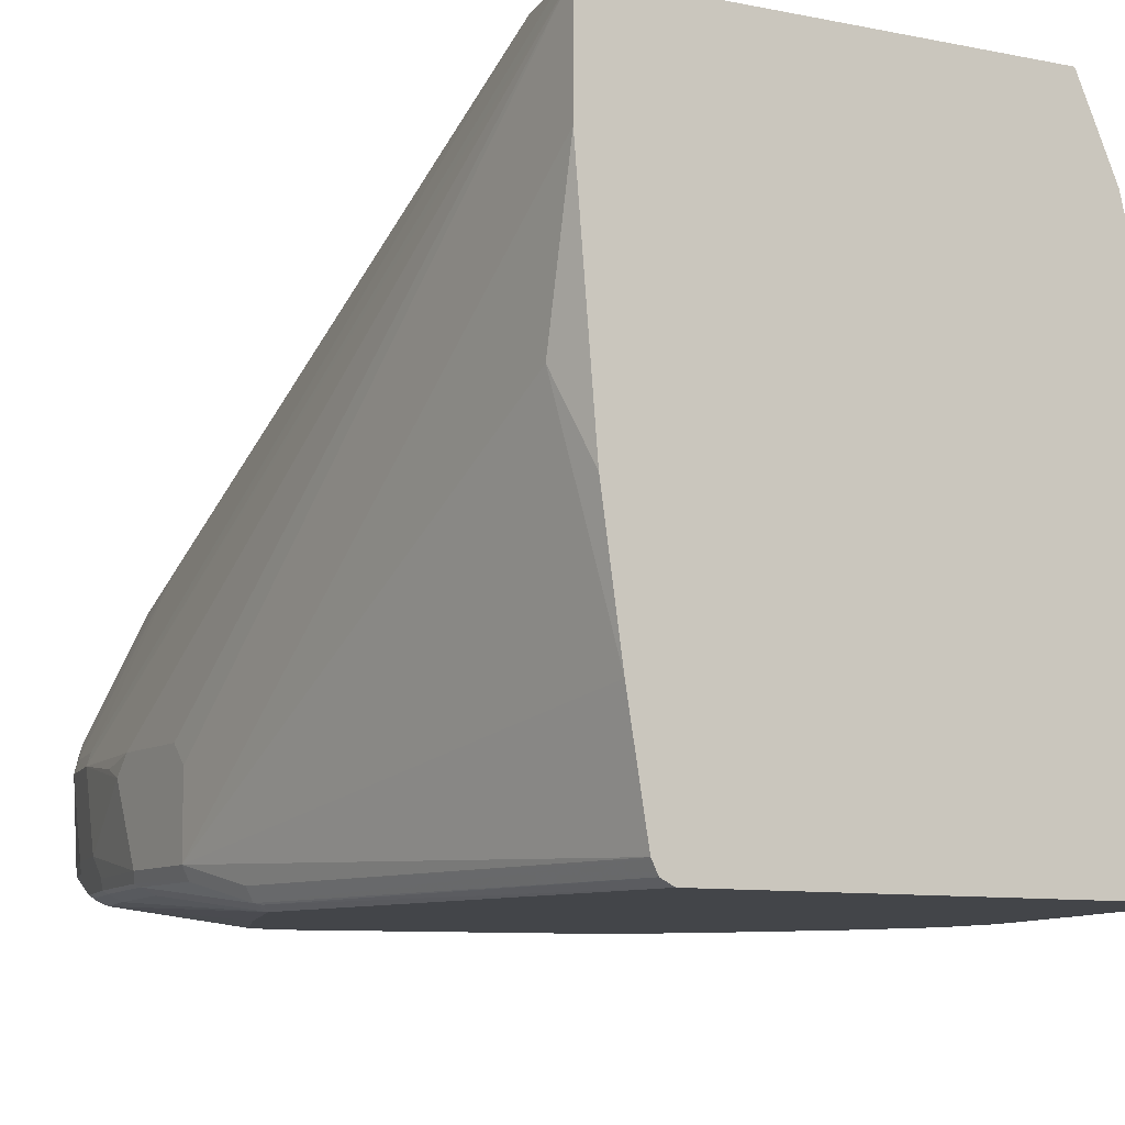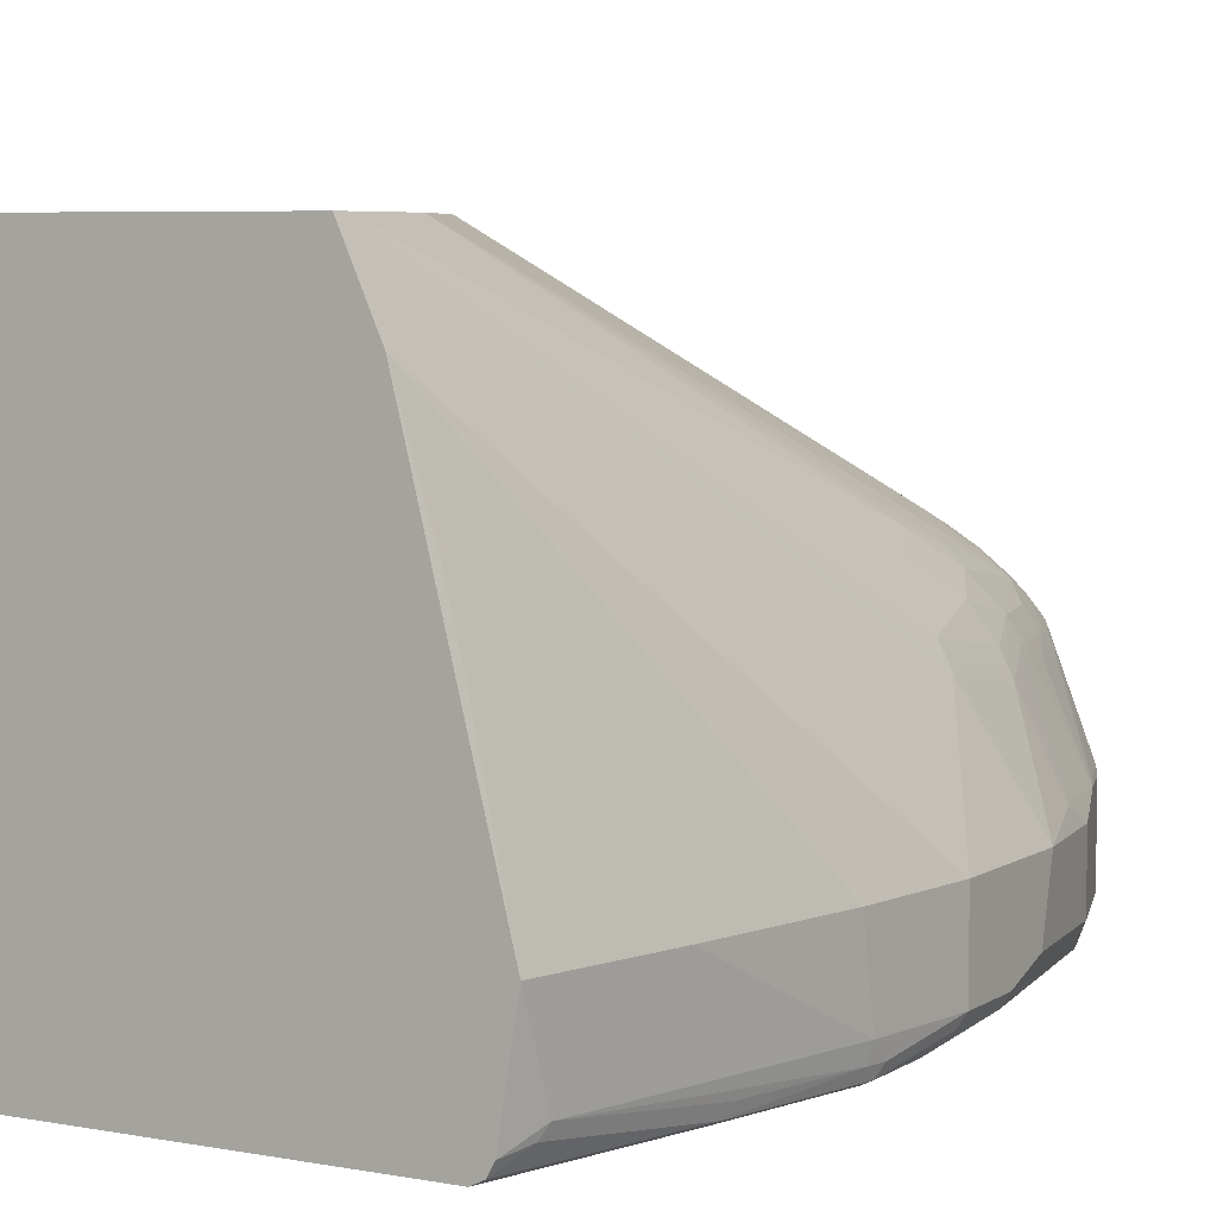
<metadata>
{"format":"obj","ext":"obj","renderer":"f3d","projection":"perspective","resolution":1024,"background":"white","views":[{"elev":-8.6,"azim":150.0,"up":"+Y"},{"elev":5.9,"azim":-150.3,"up":"+Y"}]}
</metadata>
<code>
v -0.3262 -0.5323 0.3606
v -0.3262 -0.601 0.3434
v -0.3091 -0.601 0.4636
v -0.3091 -0.5323 0.4636
v -0.3091 -0.5151 0.4292
v -0.2747 -0.4293 0.412
v -0.2747 -0.4121 0.309
v -0.3262 -0.5323 0.2233
v -0.3262 -0.6181 0.2919
v -0.2976 -0.6238 0.4693
v -0.2947 -0.621 0.4836
v -0.2919 -0.601 0.5151
v -0.2919 -0.5151 0.5151
v -0.3048 -0.5129 0.4464
v -0.2575 -0.4121 0.4636
v -0.269 -0.4178 0.412
v -0.269 -0.4006 0.309
v -0.2704 -0.4035 0.3005
v -0.1202 -0.1121 -0.1871
v -0.1545 -0.189 -0.1871
v -0.3091 -0.5323 0.1031
v -0.3262 -0.6181 0.2233
v -0.3205 -0.6296 0.2862
v -0.3177 -0.6267 0.3176
v -0.3033 -0.6296 0.3892
v -0.2861 -0.6296 0.475
v -0.2633 -0.6067 0.5895
v -0.2747 -0.601 0.5666
v -0.2747 -0.5151 0.5666
v -0.269 -0.5093 0.578
v -0.2861 -0.5093 0.5265
v -0.2346 -0.4235 0.578
v -0.2404 -0.4293 0.5666
v -0.2532 -0.4271 0.5151
v -0.2532 -0.4099 0.4807
v -0.2518 -0.4006 0.4636
v -0.2461 -0.3892 0.4636
v -0.2633 -0.4064 0.412
v -0.2633 -0.3892 0.309
v 0.2569 -0.1121 -0.1871
v -0.1202 -0.1121 -0.1717
v -0.2404 -0.5323 -0.1871
v -0.1845 -0.3005 -0.1803
v -0.1888 -0.3091 -0.1717
v -0.2747 -0.5323 -0.05148
v -0.3091 -0.6181 0.1203
v -0.3091 -0.6353 0.1374
v -0.3205 -0.6296 0.2175
v -0.3033 -0.6467 0.2004
v -0.2919 -0.6525 0.2061
v -0.2919 -0.6353 0.3949
v -0.2747 -0.6353 0.4807
v -0.2518 -0.6124 0.5953
v -0.249 -0.6095 0.6095
v -0.2461 -0.6067 0.6238
v -0.2404 -0.5838 0.6352
v -0.269 -0.5952 0.578
v -0.2146 -0.4078 0.6095
v -0.2404 -0.5151 0.6352
v -0.2346 -0.5093 0.6467
v -0.2318 -0.4164 0.5752
v -0.2361 -0.4099 0.5494
v -0.2189 -0.4099 0.6009
v -0.2289 -0.3549 0.4292
v -0.2461 -0.3721 0.3949
v -0.2289 -0.3892 0.5322
v -0.2118 -0.3721 0.5494
v 0.2575 -0.2061 -0.1871
v 0.2531 -0.1121 -0.1636
v 0.2747 -0.5323 0.5151
v 0.2919 -0.5323 0.3949
v 0.2919 -0.5323 0.309
v 0.2919 -0.5494 0.2919
v -0.09867 -0.1121 -0.05942
v -0.2289 -0.3377 0.3262
v -0.2118 -0.3206 0.3606
v -0.2017 -0.3692 -0.1803
v -0.2236 -0.6353 -0.1871
v -0.2404 -0.6181 -0.1545
v -0.2575 -0.5323 -0.1201
v -0.2532 -0.5237 -0.1287
v -0.206 -0.3778 -0.1717
v -0.3048 -0.6353 0.1181
v -0.3033 -0.6467 0.1316
v -0.2919 -0.6525 0.1374
v -0.2575 -0.6525 0.2919
v -0.1888 -0.6525 0.3949
v -0.2232 -0.6353 0.5322
v -0.2232 -0.6181 0.6181
v -0.2404 -0.6181 0.6009
v -0.2375 -0.6152 0.6152
v -0.2289 -0.6067 0.641
v -0.1431 -0.5895 0.744
v -0.1774 -0.5895 0.7097
v -0.2289 -0.5895 0.6582
v -0.2003 -0.4064 0.6296
v -0.1974 -0.3992 0.6267
v -0.1946 -0.3892 0.6181
v -0.2118 -0.3892 0.5838
v -0.2289 -0.4064 0.5666
v -0.1802 -0.4078 0.661
v -0.2289 -0.5208 0.6582
v -0.1946 -0.5036 0.6925
v -0.2003 -0.4922 0.681
v -0.2118 -0.3377 0.4292
v -0.1946 -0.3721 0.5838
v -0.1717 -0.3542 0.5838
v -0.1888 -0.3542 0.5494
v -0.1946 -0.3377 0.4807
v 0.2919 -0.6181 0.2919
v 0.2575 -0.3435 -0.1545
v 0.2404 -0.4121 -0.1871
v 0.2404 -0.1121 -0.1029
v 0.269 -0.5208 0.5208
v 0.2518 -0.5208 0.5895
v 0.2575 -0.5323 0.5838
v 0.2747 -0.601 0.4979
v 0.2919 -0.5494 0.412
v 0.2876 -0.5409 0.4378
v -0.05148 -0.1138 0.05161
v -0.04924 -0.1121 0.04931
v -0.1545 -0.3198 0.5151
v -0.2175 -0.6467 -0.1871
v -0.2346 -0.6296 -0.1602
v -0.269 -0.6467 -0.005675
v -0.2747 -0.6353 6.25e-05
v -0.2575 -0.6525 6.25e-05
v -0.1373 -0.6525 0.4464
v -0.1888 -0.6353 0.5494
v -0.1888 -0.6181 0.6352
v -0.1202 -0.601 0.7383
v -0.1345 -0.5981 0.7354
v -0.1431 -0.5036 0.744
v -0.1145 -0.5952 0.7498
v -0.05723 -0.5895 0.7784
v -0.1202 -0.5838 0.7554
v -0.08585 -0.5666 0.7726
v -0.1774 -0.5036 0.7097
v -0.1802 -0.3906 0.6438
v -0.1802 -0.3649 0.5924
v -0.1459 -0.4078 0.6954
v -0.1631 -0.3906 0.661
v -0.1459 -0.3563 0.6267
v -0.1459 -0.3477 0.6095
v -0.1545 -0.337 0.5666
v -0.1717 -0.337 0.5322
v 0.2919 -0.6181 0.3777
v 0.2876 -0.6267 0.3176
v 0.2862 -0.6296 0.2919
v 0.2747 -0.6353 0.2233
v 0.206 -0.6353 -0.1871
v 0.2232 -0.5323 -0.1871
v 0.224 -0.1121 -0.05846
v 0.1803 -0.3863 0.6052
v 0.1975 -0.4035 0.5881
v 0.2146 -0.3863 0.5022
v 0.2175 -0.3835 0.4864
v 0.2347 -0.5036 0.6238
v 0.2404 -0.5151 0.6181
v 0.2347 -0.5151 0.6296
v 0.2532 -0.5409 0.5924
v 0.2347 -0.601 0.6296
v 0.2404 -0.601 0.6181
v 0.2575 -0.601 0.5666
v 0.2704 -0.6095 0.5065
v 0.2704 -0.6267 0.4893
v 0.2747 -0.6181 0.4807
v -0.05148 -0.131 0.1031
v -0.04289 -0.1245 0.09445
v -0.1202 -0.3198 0.5666
v -0.008639 -0.1245 0.1289
v -0.01499 -0.1121 0.08364
v -0.2078 -0.6516 -0.1871
v -0.206 -0.6525 -0.1871
v 0.1202 -0.6525 0.4979
v -0.01717 -0.6353 0.6181
v -0.06866 -0.6181 0.6868
v -0.05148 -0.601 0.7554
v -0.08585 -0.4979 0.7726
v -0.1316 -0.4922 0.7498
v 0.06294 -0.5895 0.7784
v -0.04573 -0.5781 0.7841
v -0.03429 -0.5666 0.7899
v -0.06007 -0.5752 0.7812
v -0.05148 -0.5645 0.7856
v -0.1459 -0.3735 0.661
v -0.1459 -0.3649 0.6438
v -0.1717 -0.3713 0.6181
v -0.1287 -0.3906 0.6954
v -0.1373 -0.3542 0.6352
v 0.2876 -0.6267 0.3863
v 0.2862 -0.6296 0.3777
v 0.269 -0.6467 0.2233
v 0.2054 -0.6365 -0.1871
v 0.2063 -0.1121 -0.01725
v 0.1803 -0.352 0.5365
v 0.1631 -0.3348 0.5365
v 0.1631 -0.3863 0.6395
v 0.1975 -0.4894 0.6911
v 0.2017 -0.4979 0.689
v 0.206 -0.5151 0.6868
v 0.2017 -0.5923 0.6954
v 0.2175 -0.601 0.6639
v 0.2361 -0.6095 0.6267
v 0.2532 -0.6095 0.5752
v 0.2575 -0.6181 0.5494
v 0.269 -0.6296 0.4807
v 0.2532 -0.6267 0.558
v 0.2518 -0.6296 0.5494
v -0.1116 -0.3134 0.558
v -0.103 -0.3198 0.5838
v -0.09444 -0.3134 0.5752
v 0.002192 -0.1121 0.1009
v -0.06007 -0.3134 0.5924
v -0.0257 -0.3134 0.6095
v 0.1889 -0.6525 -0.1871
v 0.1545 -0.6525 0.4807
v 0.206 -0.6353 0.5838
v 0.1717 -0.6353 0.6009
v 0.1202 -0.6353 0.6181
v 0.103 -0.601 0.7554
v -0.03429 -0.4979 0.7899
v -0.09728 -0.4922 0.7669
v 0.07438 -0.5781 0.7841
v 0.1087 -0.5952 0.7669
v 0.06863 -0.5666 0.7899
v -0.1287 -0.3649 0.661
v -0.1202 -0.3542 0.6524
v -0.1116 -0.3821 0.6954
v -0.103 -0.3713 0.6868
v -0.09444 -0.3906 0.7125
v 0.2747 -0.6353 0.3777
v 0.2575 -0.6525 0.2233
v 0.2661 -0.6482 0.2147
v 0.2003 -0.6467 -0.1871
v 0.1973 -0.1121 -0.003667
v 0.1459 -0.3348 0.5709
v 0.1459 -0.3692 0.6395
v 0.1288 -0.3692 0.6567
v 0.1459 -0.3863 0.6567
v 0.1288 -0.4206 0.7083
v 0.1631 -0.4035 0.6567
v 0.1831 -0.4865 0.7097
v 0.1803 -0.4894 0.7168
v 0.1774 -0.4979 0.7268
v 0.1945 -0.5151 0.7097
v 0.1945 -0.5838 0.7097
v 0.1932 -0.6095 0.6954
v 0.2189 -0.6095 0.661
v 0.2446 -0.6267 0.5752
v 0.2575 -0.6353 0.4807
v 0.2425 -0.631 0.5666
v 0.2404 -0.6353 0.5494
v -0.1116 -0.3477 0.6438
v -0.07726 -0.3306 0.6267
v 0.01714 -0.1121 0.104
v -0.01717 -0.3091 0.6009
v -0.04289 -0.3306 0.6438
v 0.1991 -0.6474 -0.1871
v 0.206 -0.6525 0.3606
v 0.2253 -0.631 0.5838
v 0.1717 -0.6181 0.6868
v 0.1774 -0.6124 0.6982
v -4.706e-05 -0.4807 0.7899
v -0.01717 -0.4786 0.7856
v -0.04573 -0.4922 0.7841
v -0.06866 -0.4099 0.734
v -0.07726 -0.4078 0.7297
v 0.1245 -0.5923 0.764
v 0.1223 -0.5838 0.7683
v 0.1431 -0.5952 0.7498
v 0.06863 -0.5494 0.7899
v 0.1288 -0.5752 0.7683
v -0.08585 -0.3542 0.6697
v -0.07726 -0.3821 0.7125
v -0.06866 -0.3713 0.704
v -0.05148 -0.3892 0.7268
v 0.1469 -0.1121 0.05514
v 0.1288 -0.3177 0.5537
v 0.1288 -0.3348 0.5881
v 0.09441 -0.352 0.6567
v 0.1116 -0.3692 0.6739
v 0.1116 -0.3863 0.6911
v 0.1459 -0.4206 0.6911
v 0.1116 -0.4035 0.7083
v 0.1459 -0.4894 0.7511
v 0.1545 -0.4851 0.7404
v 0.1717 -0.4851 0.7233
v 0.1602 -0.4979 0.744
v 0.1602 -0.5838 0.744
v 0.191 -0.6138 0.6868
v 0.2082 -0.6138 0.6697
v 0.1567 -0.5967 0.7383
v -0.07726 -0.3477 0.661
v 0.08581 -0.1121 0.104
v -0.03429 -0.3377 0.6582
v 0.01714 -0.3091 0.6009
v -0.04289 -0.3477 0.6782
v 0.05151 -0.4807 0.7899
v -4.706e-05 -0.4693 0.7841
v -0.04289 -0.4851 0.7812
v 0.1502 -0.5923 0.7469
v 0.07722 -0.4894 0.7856
v 0.1374 -0.5666 0.7619
v 0.1116 -0.4894 0.7683
v -0.05148 -0.3542 0.6868
v -0.05148 -0.3721 0.7097
v -0.03429 -0.3549 0.6925
v 0.05151 -0.3892 0.7268
v 0.145 -0.1121 0.05706
v 0.09441 -0.3177 0.5881
v 0.1126 -0.1121 0.08947
v 0.09441 -0.3348 0.6224
v 0.08581 -0.3477 0.6545
v 0.06863 -0.3549 0.6753
v 0.08581 -0.3721 0.6925
v 0.08581 -0.3892 0.7097
v 0.06004 -0.4035 0.734
v 0.08581 -0.4121 0.7276
v 0.06004 -0.4722 0.7856
v 0.1116 -0.4722 0.7597
v 0.08581 -0.4807 0.7791
v 0.09295 -0.1121 0.1005
v 0.06863 -0.3091 0.5838
v 0.08581 -0.3134 0.5859
v 0.03432 -0.3377 0.6582
v 0.03432 -0.3263 0.6352
v 0.05151 -0.4693 0.7841
v 0.03432 -0.3549 0.6925
v 0.05151 -0.3721 0.7097
v 0.1106 -0.1121 0.09139
v 0.08581 -0.3306 0.6202
v 0.05151 -0.3477 0.6718
v 0.05151 -0.3306 0.6374
f 189 275 229
f 193 233 234
f 192 251 232
f 192 232 233
f 192 233 193
f 192 207 251
f 195 237 197
f 193 235 194
f 195 236 237
f 195 197 196
f 198 237 238
f 189 231 275
f 198 240 241
f 198 238 239
f 198 239 240
f 193 234 235
f 189 230 227
f 221 263 225
f 186 189 227
f 179 266 223
f 179 223 180
f 198 241 242
f 180 223 231
f 180 231 189
f 181 221 225
f 181 225 224
f 182 224 226
f 189 229 230
f 182 226 183
f 183 185 184
f 183 226 272
f 183 272 299
f 183 299 264
f 183 264 222
f 186 227 228
f 186 228 190
f 186 190 187
f 183 222 185
f 198 242 199
f 213 257 256
f 199 243 244
f 212 255 214
f 213 215 257
f 214 255 258
f 214 258 215
f 215 258 257
f 216 259 234
f 216 234 233
f 217 260 253
f 217 253 218
f 218 253 261
f 218 261 291
f 218 291 262
f 218 262 219
f 219 262 220
f 220 262 221
f 179 222 266
f 221 262 263
f 212 254 255
f 199 242 243
f 211 254 212
f 209 252 253
f 199 244 245
f 199 245 246
f 199 246 200
f 200 246 201
f 201 246 202
f 202 246 247
f 202 247 248
f 202 248 249
f 202 249 203
f 204 250 208
f 204 208 205
f 204 249 250
f 205 208 206
f 207 209 253
f 207 253 251
f 208 250 252
f 208 252 209
f 211 228 254
f 179 185 222
f 148 191 192
f 176 221 178
f 141 189 142
f 141 180 189
f 142 189 186
f 143 190 144
f 143 187 190
f 144 190 170
f 144 170 145
f 147 167 166
f 147 166 191
f 148 192 149
f 149 192 193
f 149 193 150
f 150 193 194
f 150 194 151
f 153 195 196
f 153 196 154
f 154 196 197
f 140 188 143
f 154 197 237
f 139 188 140
f 139 187 143
f 131 135 134
f 222 264 265
f 131 134 132
f 133 179 180
f 133 180 141
f 135 181 224
f 135 224 182
f 135 182 183
f 135 183 184
f 135 184 136
f 135 178 221
f 135 221 181
f 136 184 137
f 137 184 185
f 137 185 179
f 139 142 186
f 139 186 187
f 139 143 188
f 176 178 177
f 154 237 198
f 154 199 155
f 168 170 169
f 169 170 210
f 169 210 212
f 169 212 171
f 170 190 228
f 170 228 211
f 170 211 212
f 170 212 210
f 171 213 172
f 171 212 214
f 171 214 215
f 171 215 213
f 175 217 218
f 175 218 219
f 175 219 220
f 175 220 176
f 176 220 221
f 166 209 207
f 154 198 199
f 166 208 209
f 166 192 191
f 155 199 158
f 155 158 156
f 158 199 200
f 158 200 159
f 159 200 160
f 160 162 161
f 160 200 201
f 160 201 202
f 160 202 162
f 162 202 203
f 162 203 249
f 162 249 204
f 162 204 163
f 163 204 205
f 163 205 164
f 165 206 166
f 166 207 192
f 166 206 208
f 222 265 266
f 279 313 280
f 223 267 268
f 279 310 312
f 279 312 311
f 281 314 315
f 281 315 316
f 281 316 282
f 281 313 332
f 281 332 314
f 279 311 313
f 282 316 317
f 283 317 285
f 285 317 318
f 285 318 319
f 285 319 320
f 285 320 321
f 285 321 286
f 286 321 322
f 282 317 283
f 278 310 279
f 277 328 309
f 277 300 328
f 272 303 299
f 272 273 303
f 273 304 289
f 273 289 286
f 273 286 305
f 273 305 303
f 273 290 304
f 274 276 306
f 274 306 298
f 274 298 294
f 275 307 276
f 275 277 307
f 276 308 306
f 276 307 308
f 277 309 329
f 277 329 308
f 277 308 307
f 286 322 305
f 286 289 287
f 287 289 288
f 289 304 290
f 314 333 329
f 314 329 315
f 314 332 334
f 314 334 333
f 315 329 330
f 315 330 316
f 316 330 317
f 318 320 319
f 320 322 321
f 323 325 331
f 324 327 334
f 324 334 325
f 325 334 332
f 326 329 333
f 326 333 334
f 326 334 327
f 131 178 135
f 311 331 325
f 271 293 302
f 311 312 331
f 311 325 332
f 290 302 293
f 295 297 324
f 295 324 325
f 295 325 323
f 296 308 329
f 296 329 326
f 297 326 327
f 297 327 324
f 298 306 308
f 299 303 320
f 303 322 320
f 303 305 322
f 309 328 320
f 309 320 318
f 309 318 317
f 309 317 330
f 309 330 329
f 311 332 313
f 269 290 273
f 269 302 290
f 269 271 302
f 236 278 279
f 236 279 237
f 237 279 280
f 237 280 239
f 237 239 238
f 239 281 282
f 239 282 283
f 239 283 240
f 239 280 313
f 239 313 281
f 240 283 241
f 241 284 242
f 241 283 285
f 241 285 286
f 241 286 287
f 241 287 288
f 241 288 284
f 234 259 235
f 242 284 288
f 233 253 260
f 232 251 233
f 223 268 231
f 224 225 269
f 224 269 270
f 224 270 226
f 225 271 269
f 225 263 271
f 226 270 273
f 226 273 272
f 227 230 228
f 228 230 276
f 228 276 274
f 228 274 255
f 228 255 254
f 229 275 276
f 229 276 230
f 231 268 277
f 231 277 275
f 233 251 253
f 223 266 267
f 242 288 244
f 244 288 245
f 257 296 326
f 257 326 297
f 258 298 308
f 258 308 296
f 261 292 291
f 262 291 263
f 264 299 320
f 264 320 328
f 264 328 300
f 264 300 265
f 265 301 266
f 265 300 277
f 265 277 267
f 265 267 301
f 266 301 267
f 267 277 268
f 269 273 270
f 257 258 296
f 242 244 243
f 256 297 295
f 255 298 258
f 245 288 289
f 245 289 246
f 246 289 290
f 246 290 247
f 247 290 248
f 248 263 291
f 248 291 292
f 248 292 249
f 248 290 293
f 248 293 271
f 248 271 263
f 249 292 250
f 250 292 252
f 252 261 253
f 252 292 261
f 255 274 294
f 255 294 298
f 256 257 297
f 131 177 178
f 111 152 112
f 129 177 130
f 26 52 90
f 26 90 53
f 26 53 27
f 27 53 54
f 27 54 55
f 27 55 56
f 27 56 57
f 26 51 52
f 27 57 28
f 28 30 29
f 30 58 32
f 30 32 31
f 30 57 56
f 30 56 59
f 30 59 60
f 30 60 58
f 28 57 30
f 25 50 51
f 25 51 26
f 23 50 25
f 19 278 236
f 19 236 195
f 19 195 153
f 19 153 113
f 19 113 69
f 19 69 40
f 20 42 43
f 20 43 44
f 20 44 45
f 20 45 21
f 21 46 22
f 21 45 46
f 22 46 47
f 22 47 48
f 23 48 84
f 23 84 49
f 23 49 50
f 32 61 62
f 32 62 33
f 32 58 63
f 32 63 61
f 42 80 81
f 42 81 77
f 43 77 82
f 43 82 44
f 44 82 45
f 45 82 80
f 45 80 79
f 45 79 46
f 46 83 47
f 46 79 83
f 47 83 84
f 47 84 48
f 49 84 85
f 49 85 50
f 50 85 127
f 50 127 174
f 50 174 216
f 42 79 80
f 19 310 278
f 42 78 79
f 41 76 74
f 33 62 34
f 34 62 35
f 35 37 36
f 35 62 37
f 37 64 65
f 37 62 66
f 37 66 67
f 37 67 64
f 38 65 39
f 39 65 41
f 40 69 70
f 40 70 71
f 40 71 72
f 40 72 73
f 40 73 68
f 41 65 75
f 41 75 76
f 42 77 43
f 19 312 310
f 19 331 312
f 19 323 331
f 6 15 16
f 6 16 7
f 7 16 17
f 7 17 18
f 7 18 19
f 7 19 8
f 8 19 20
f 8 20 21
f 8 21 22
f 9 23 24
f 9 24 10
f 9 22 48
f 9 48 23
f 10 24 23
f 10 23 25
f 10 25 26
f 10 26 27
f 5 15 6
f 10 27 11
f 5 35 15
f 5 13 14
f 130 177 131
f 1 2 3
f 1 3 4
f 1 4 5
f 1 5 6
f 1 6 7
f 1 7 8
f 1 8 22
f 1 22 9
f 1 9 2
f 2 9 3
f 3 9 10
f 3 10 11
f 3 11 12
f 3 12 13
f 3 13 4
f 4 13 5
f 5 14 35
f 50 216 233
f 11 27 28
f 12 28 29
f 19 194 235
f 19 235 259
f 19 259 216
f 19 216 174
f 19 174 173
f 19 173 123
f 19 123 78
f 19 78 42
f 19 42 20
f 19 39 41
f 19 41 74
f 19 74 121
f 19 121 172
f 19 172 213
f 19 213 256
f 19 256 295
f 19 295 323
f 19 151 194
f 11 28 12
f 19 152 151
f 19 68 112
f 12 29 13
f 13 29 30
f 13 30 31
f 13 31 32
f 13 32 33
f 13 33 34
f 13 34 35
f 13 35 14
f 15 35 36
f 15 36 16
f 16 36 37
f 16 37 38
f 16 38 39
f 16 39 17
f 17 39 18
f 18 39 19
f 19 40 68
f 19 112 152
f 50 233 260
f 37 65 38
f 50 217 175
f 101 103 138
f 101 138 133
f 101 133 141
f 101 141 142
f 101 142 139
f 102 138 103
f 106 140 107
f 101 104 103
f 107 140 143
f 107 144 145
f 107 145 122
f 107 122 146
f 50 260 217
f 108 146 109
f 109 146 122
f 110 147 191
f 107 143 144
f 98 139 140
f 98 140 106
f 97 139 98
f 89 130 131
f 89 131 132
f 89 132 91
f 91 132 92
f 92 132 93
f 93 133 138
f 93 138 94
f 93 132 134
f 93 134 135
f 93 135 136
f 93 136 137
f 93 137 179
f 93 179 133
f 94 138 102
f 94 102 95
f 96 101 97
f 97 101 139
f 110 191 148
f 110 148 149
f 110 149 150
f 110 150 151
f 117 164 205
f 117 205 206
f 117 206 165
f 120 168 169
f 120 169 121
f 120 122 170
f 120 170 168
f 121 169 171
f 121 171 172
f 122 145 170
f 123 173 125
f 123 125 124
f 125 173 174
f 125 174 127
f 128 175 176
f 128 176 129
f 129 176 177
f 117 147 118
f 89 129 130
f 117 167 147
f 117 165 166
f 110 151 152
f 110 152 111
f 113 153 154
f 113 154 155
f 113 155 156
f 113 156 157
f 113 157 114
f 114 157 115
f 115 158 116
f 115 157 156
f 115 156 158
f 116 158 159
f 116 159 160
f 116 160 161
f 116 161 162
f 116 162 163
f 116 163 164
f 117 166 167
f 89 91 90
f 107 146 108
f 88 129 89
f 58 97 98
f 58 98 99
f 58 99 100
f 58 100 63
f 58 60 101
f 58 101 96
f 60 102 103
f 58 96 97
f 60 103 104
f 61 63 100
f 61 100 62
f 62 100 66
f 64 105 76
f 64 76 65
f 64 67 105
f 65 76 75
f 60 104 101
f 56 60 59
f 56 102 60
f 56 95 102
f 50 175 128
f 50 128 87
f 50 87 86
f 50 86 52
f 50 52 51
f 88 128 129
f 52 87 88
f 52 88 89
f 52 89 90
f 53 90 54
f 54 90 91
f 54 91 55
f 55 91 92
f 55 92 93
f 55 93 94
f 55 94 95
f 55 95 56
f 66 100 99
f 66 99 67
f 52 86 87
f 67 98 106
f 71 73 72
f 74 120 121
f 74 76 105
f 74 105 109
f 74 109 122
f 74 122 120
f 77 81 80
f 77 80 82
f 71 110 73
f 78 123 124
f 79 124 125
f 79 125 126
f 79 126 83
f 83 126 125
f 84 125 85
f 85 125 127
f 87 128 88
f 67 99 98
f 78 124 79
f 71 147 110
f 83 125 84
f 71 119 118
f 71 118 147
f 67 108 109
f 67 107 108
f 67 109 105
f 68 110 111
f 68 111 112
f 68 73 110
f 69 113 70
f 67 106 107
f 70 115 116
f 70 116 164
f 70 164 117
f 70 117 118
f 70 118 119
f 70 119 71
f 70 114 115
f 70 113 114

</code>
